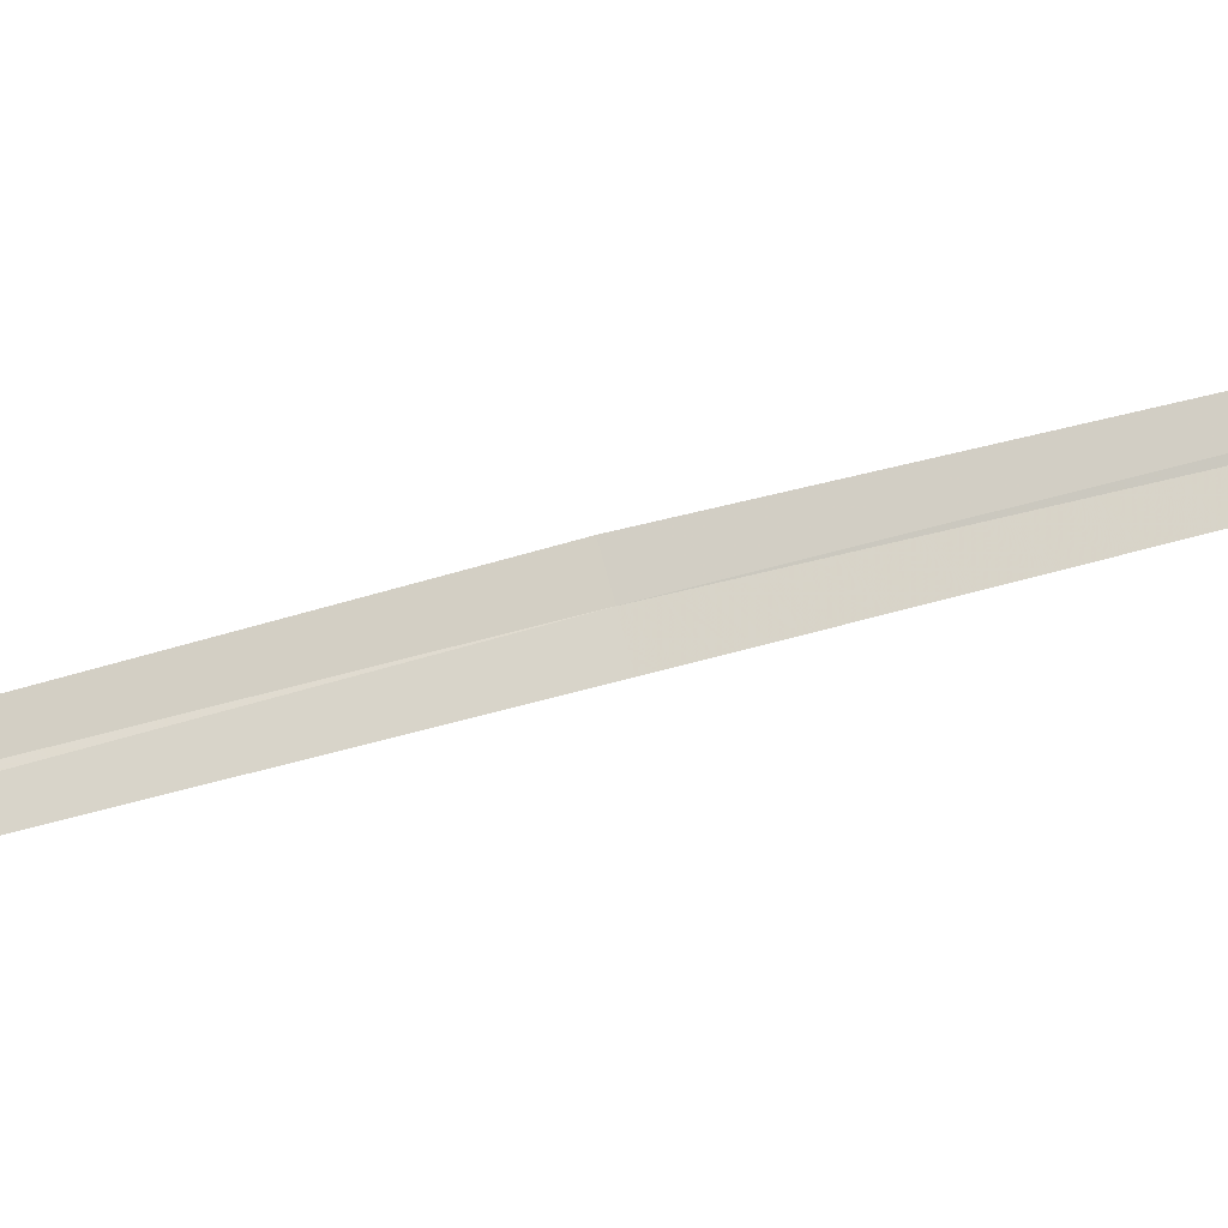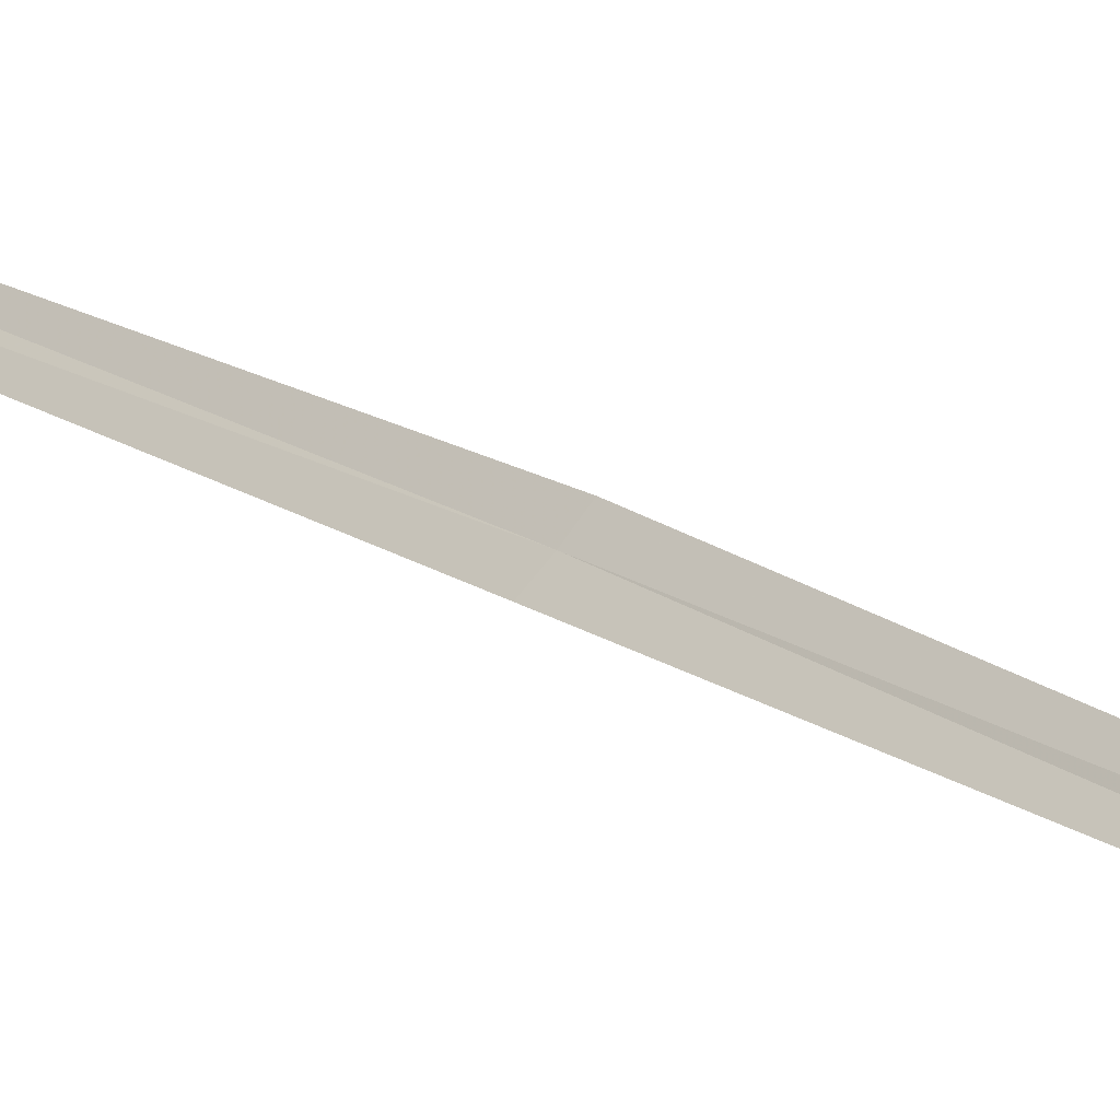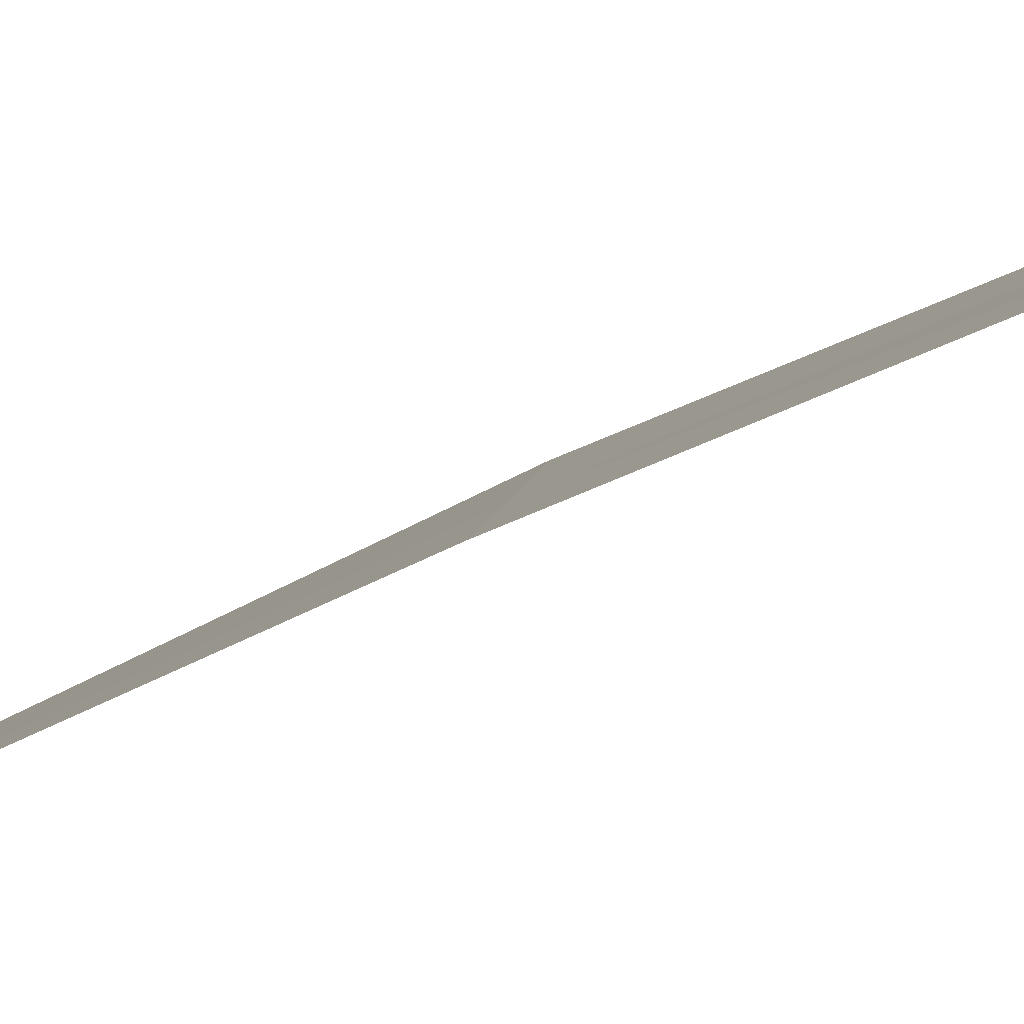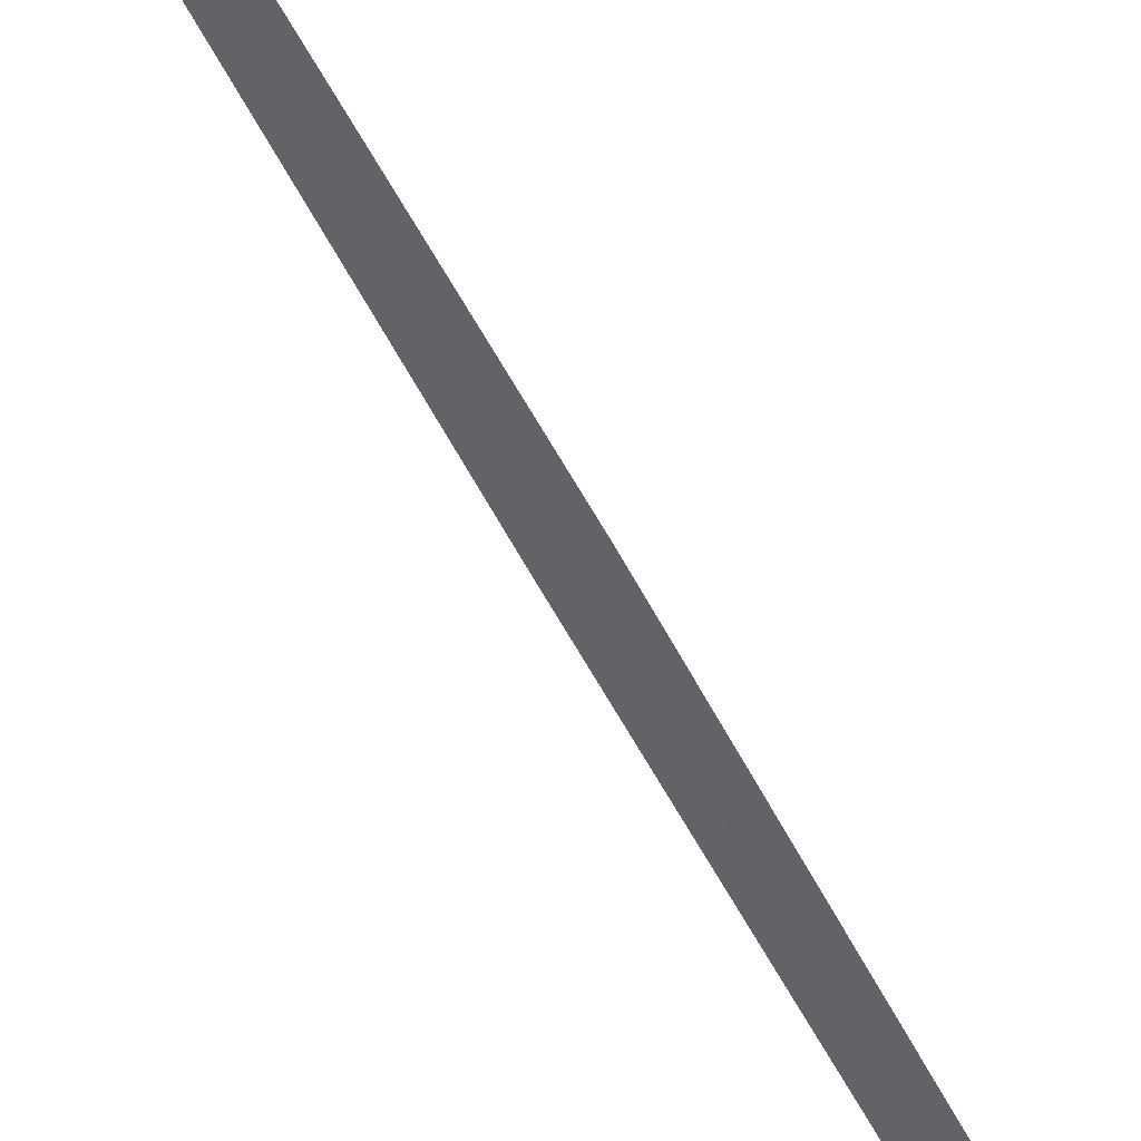
<metadata>
{"format":"obj","ext":"obj","renderer":"f3d","projection":"perspective","resolution":1024,"background":"white","views":[{"elev":33.0,"azim":59.9,"up":"+Y"},{"elev":15.4,"azim":140.8,"up":"+Y"},{"elev":-10.9,"azim":151.1,"up":"+Y"},{"elev":-76.6,"azim":25.3,"up":"+Y"}]}
</metadata>
<code>
v 17.27 16.97 9.834
v 17.02 16.93 12.61
v 17.3 16.94 9.84
v 16.98 16.96 12.61
v 17.23 17.01 9.83
v 17.54 16.92 7.062
v 17.51 16.96 7.054
f 1 3 2
f 1 2 4
f 1 4 5
f 1 6 3
f 1 7 6
f 1 5 7

</code>
